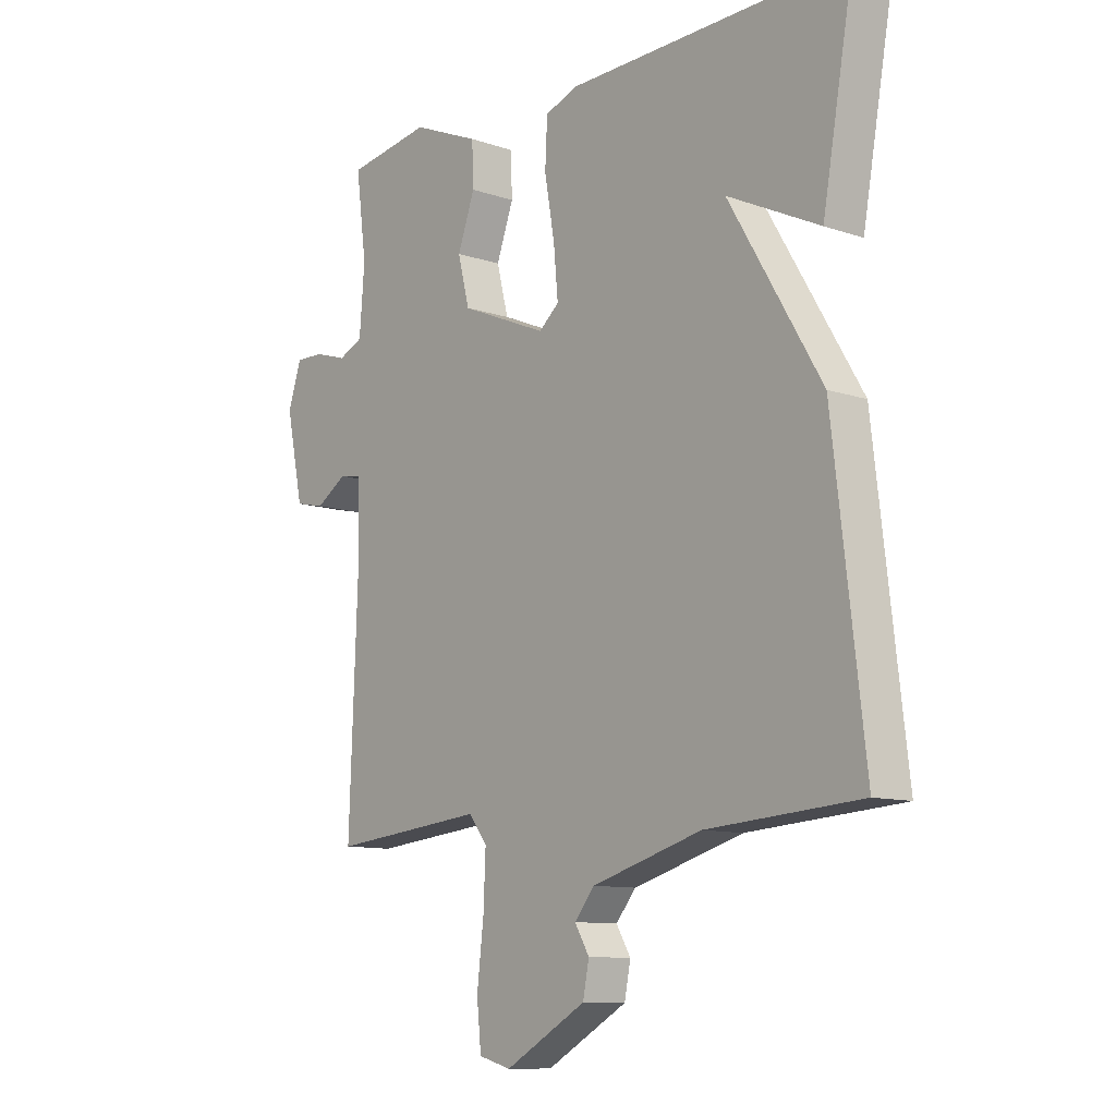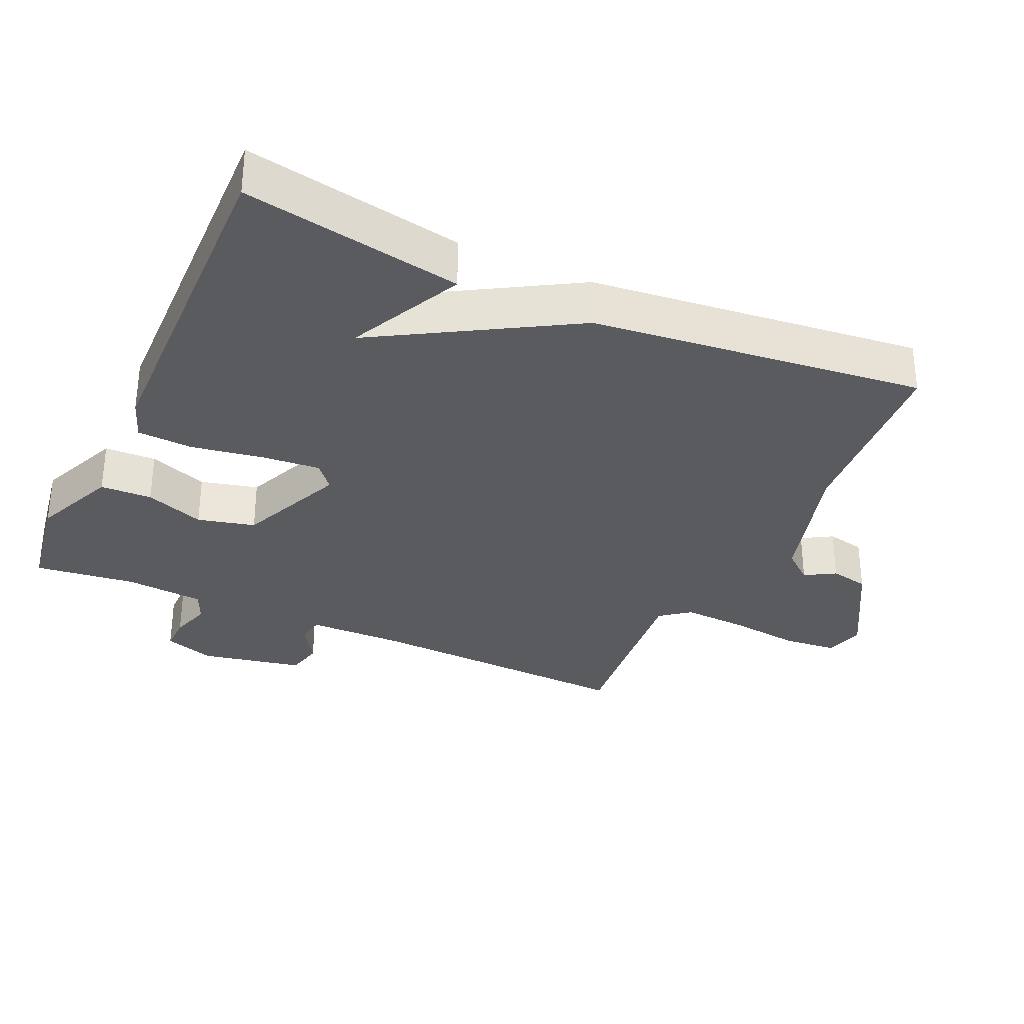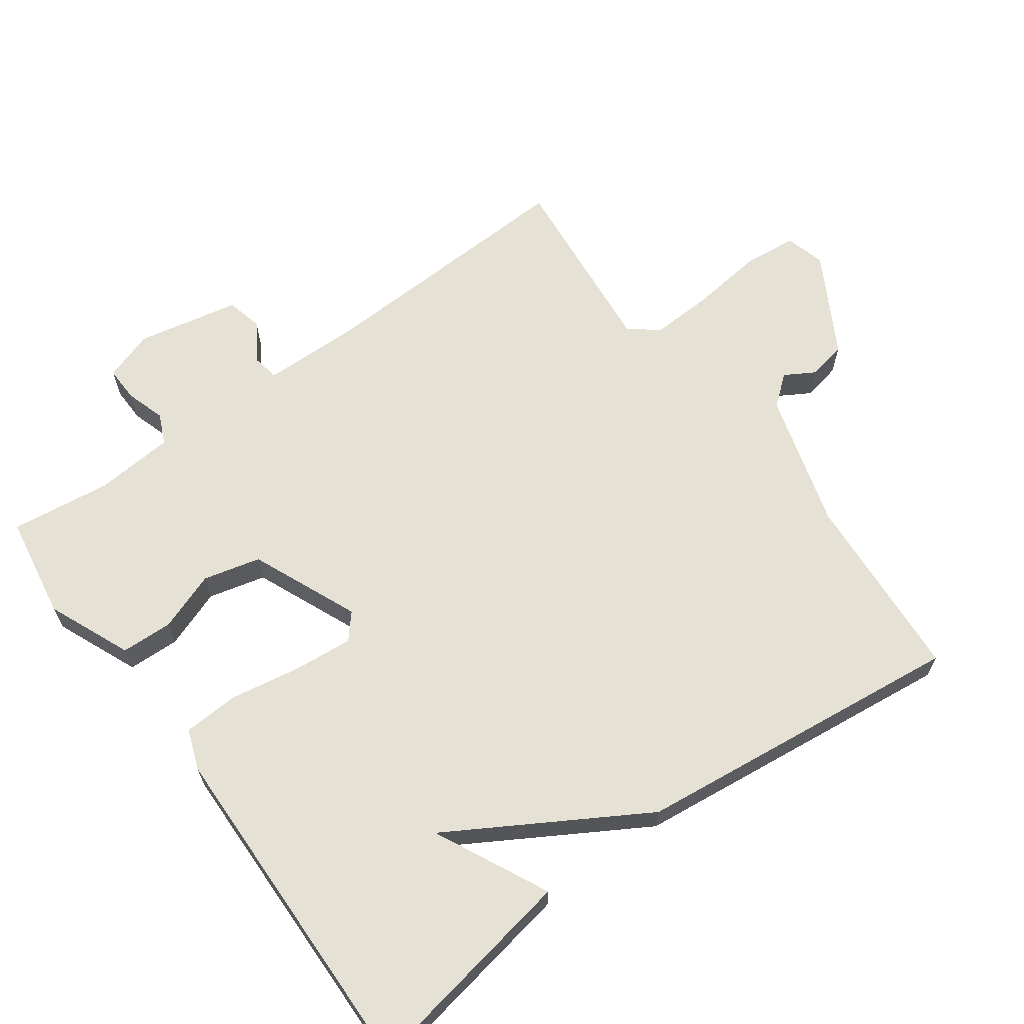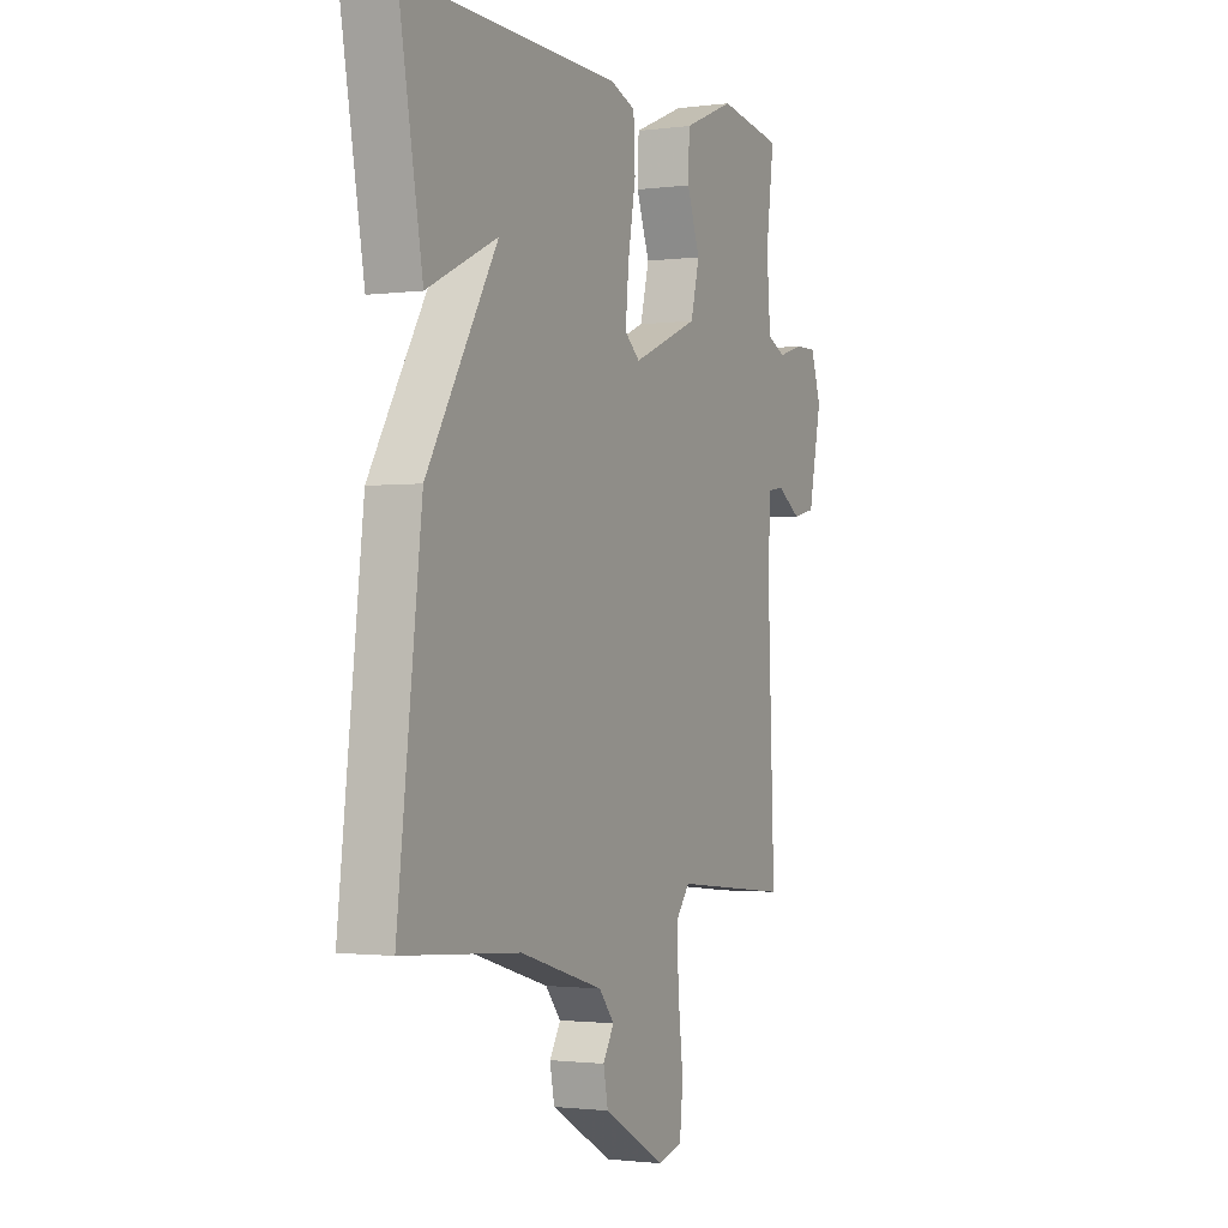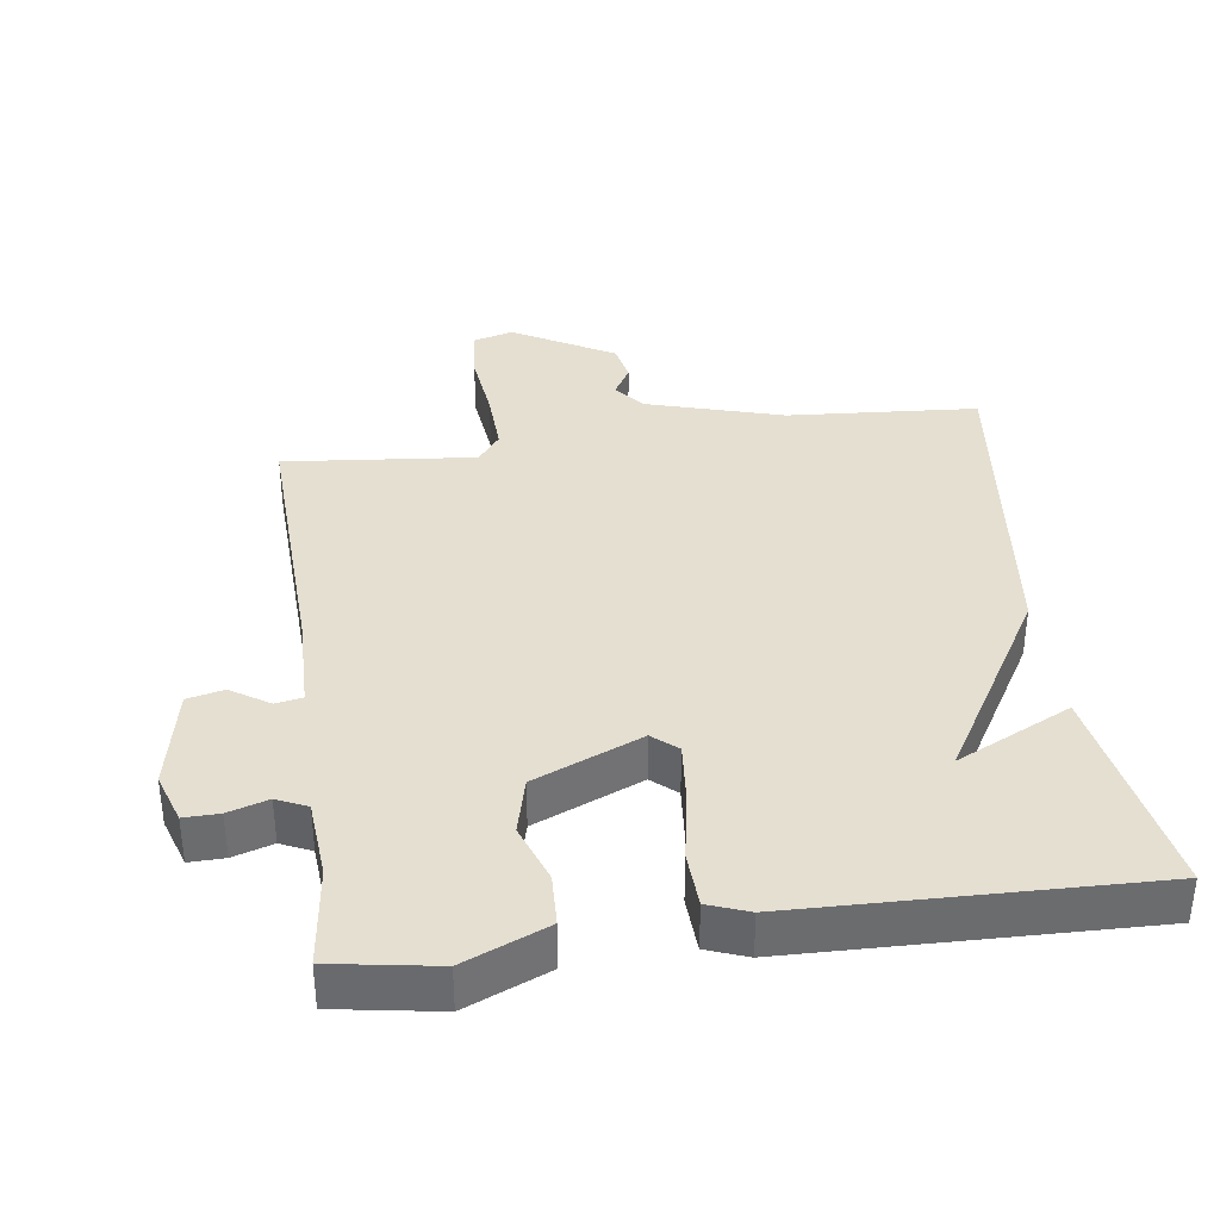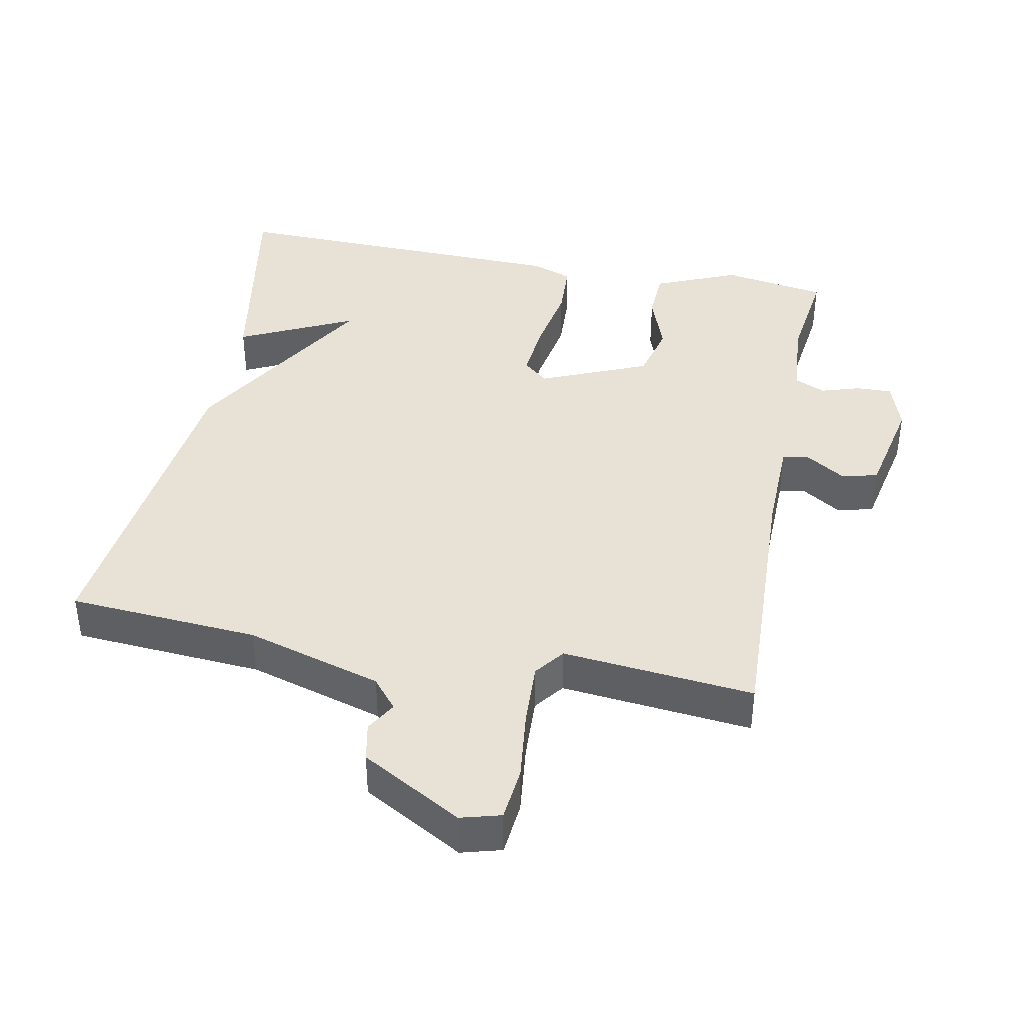
<metadata>
{"format":"obj","ext":"obj","renderer":"f3d","projection":"perspective","resolution":1024,"background":"white","views":[{"elev":-10.5,"azim":49.6,"up":"+Z"},{"elev":-32.5,"azim":65.3,"up":"+Y"},{"elev":64.8,"azim":53.8,"up":"+Y"},{"elev":-1.5,"azim":115.7,"up":"+Z"},{"elev":36.8,"azim":-7.9,"up":"+Y"},{"elev":40.5,"azim":-169.0,"up":"+Y"}]}
</metadata>
<code>
v 0.5 0.07 -0.5
v 0.224 0.07 -0.52
v 0.027 0.07 -0.578
v -0.009 0.07 -0.622
v 0.017 0.07 -0.666
v 0.006 0.07 -0.722
v -0.14 0.07 -0.805
v -0.198 0.07 -0.789
v -0.206 0.07 -0.711
v -0.194 0.07 -0.607
v -0.19 0.07 -0.515
v -0.223 0.07 -0.472
v -0.5 0.07 -0.5
v -0.485 0.07 -0.107
v -0.488 0.07 0.033
v -0.527 0.07 0.04
v -0.583 0.07 0.004
v -0.636 0.07 0.016
v -0.667 0.07 0.165
v -0.643 0.07 0.238
v -0.592 0.07 0.237
v -0.534 0.07 0.219
v -0.49 0.07 0.239
v -0.481 0.07 0.354
v -0.5 0.07 0.5
v -0.349 0.07 0.525
v -0.228 0.07 0.474
v -0.225 0.07 0.399
v -0.256 0.07 0.313
v -0.235 0.07 0.23
v -0.079 0.07 0.164
v -0.043 0.07 0.195
v -0.051 0.07 0.281
v -0.069 0.07 0.384
v -0.065 0.07 0.465
v -0.006 0.07 0.487
v 0.5 0.07 0.5
v 0.444 0.07 0.182
v 0.278 0.07 0.262
v 0.444 0.07 -0.018
v 0.5 0 -0.5
v 0.224 0 -0.52
v 0.027 0 -0.578
v -0.009 0 -0.622
v 0.017 0 -0.666
v 0.006 0 -0.722
v -0.14 0 -0.805
v -0.198 0 -0.789
v -0.206 0 -0.711
v -0.194 0 -0.607
v -0.19 0 -0.515
v -0.223 0 -0.472
v -0.5 0 -0.5
v -0.485 0 -0.107
v -0.488 0 0.033
v -0.527 0 0.04
v -0.583 0 0.004
v -0.636 0 0.016
v -0.667 0 0.165
v -0.643 0 0.238
v -0.592 0 0.237
v -0.534 0 0.219
v -0.49 0 0.239
v -0.481 0 0.354
v -0.5 0 0.5
v -0.349 0 0.525
v -0.228 0 0.474
v -0.225 0 0.399
v -0.256 0 0.313
v -0.235 0 0.23
v -0.079 0 0.164
v -0.043 0 0.195
v -0.051 0 0.281
v -0.069 0 0.384
v -0.065 0 0.465
v -0.006 0 0.487
v 0.5 0 0.5
v 0.444 0 0.182
v 0.278 0 0.262
v 0.444 0 -0.018
f 39 40 1 2
f 37 38 39
f 36 37 39
f 35 36 39
f 35 39 2
f 34 35 2
f 33 34 2
f 32 33 2
f 31 32 2 3
f 30 31 3 4
f 27 28 29
f 26 27 29
f 25 26 29
f 24 25 29
f 23 24 29 30
f 22 23 30 4
f 20 21 22
f 19 20 22
f 18 19 22
f 17 18 22
f 16 17 22
f 15 16 22
f 12 13 14
f 11 12 14 15
f 8 9 10
f 7 8 10
f 6 7 10
f 5 6 10
f 4 5 10
f 4 10 11
f 4 11 15 22
f 42 41 80 79
f 79 78 77
f 79 77 76
f 79 76 75
f 42 79 75
f 42 75 74
f 42 74 73
f 42 73 72
f 43 42 72 71
f 44 43 71 70
f 69 68 67
f 69 67 66
f 69 66 65
f 69 65 64
f 70 69 64 63
f 44 70 63 62
f 62 61 60
f 62 60 59
f 62 59 58
f 62 58 57
f 62 57 56
f 62 56 55
f 54 53 52
f 55 54 52 51
f 50 49 48
f 50 48 47
f 50 47 46
f 50 46 45
f 50 45 44
f 51 50 44
f 62 55 51 44
f 1 41 42 2
f 2 42 43 3
f 3 43 44 4
f 4 44 45 5
f 5 45 46 6
f 6 46 47 7
f 7 47 48 8
f 8 48 49 9
f 9 49 50 10
f 10 50 51 11
f 11 51 52 12
f 12 52 53 13
f 13 53 54 14
f 14 54 55 15
f 15 55 56 16
f 16 56 57 17
f 17 57 58 18
f 18 58 59 19
f 19 59 60 20
f 20 60 61 21
f 21 61 62 22
f 22 62 63 23
f 23 63 64 24
f 24 64 65 25
f 25 65 66 26
f 26 66 67 27
f 27 67 68 28
f 28 68 69 29
f 29 69 70 30
f 30 70 71 31
f 31 71 72 32
f 32 72 73 33
f 33 73 74 34
f 34 74 75 35
f 35 75 76 36
f 36 76 77 37
f 37 77 78 38
f 38 78 79 39
f 39 79 80 40
f 40 80 41 1

</code>
